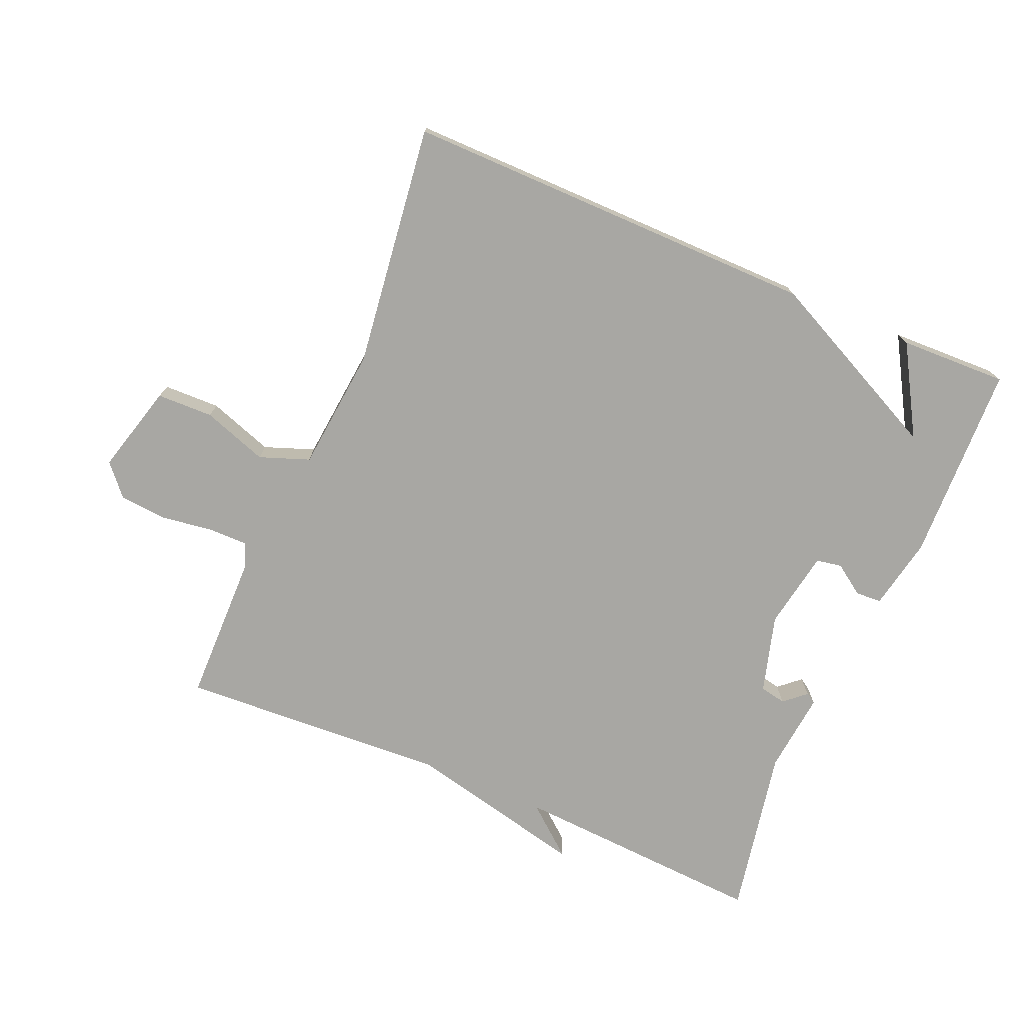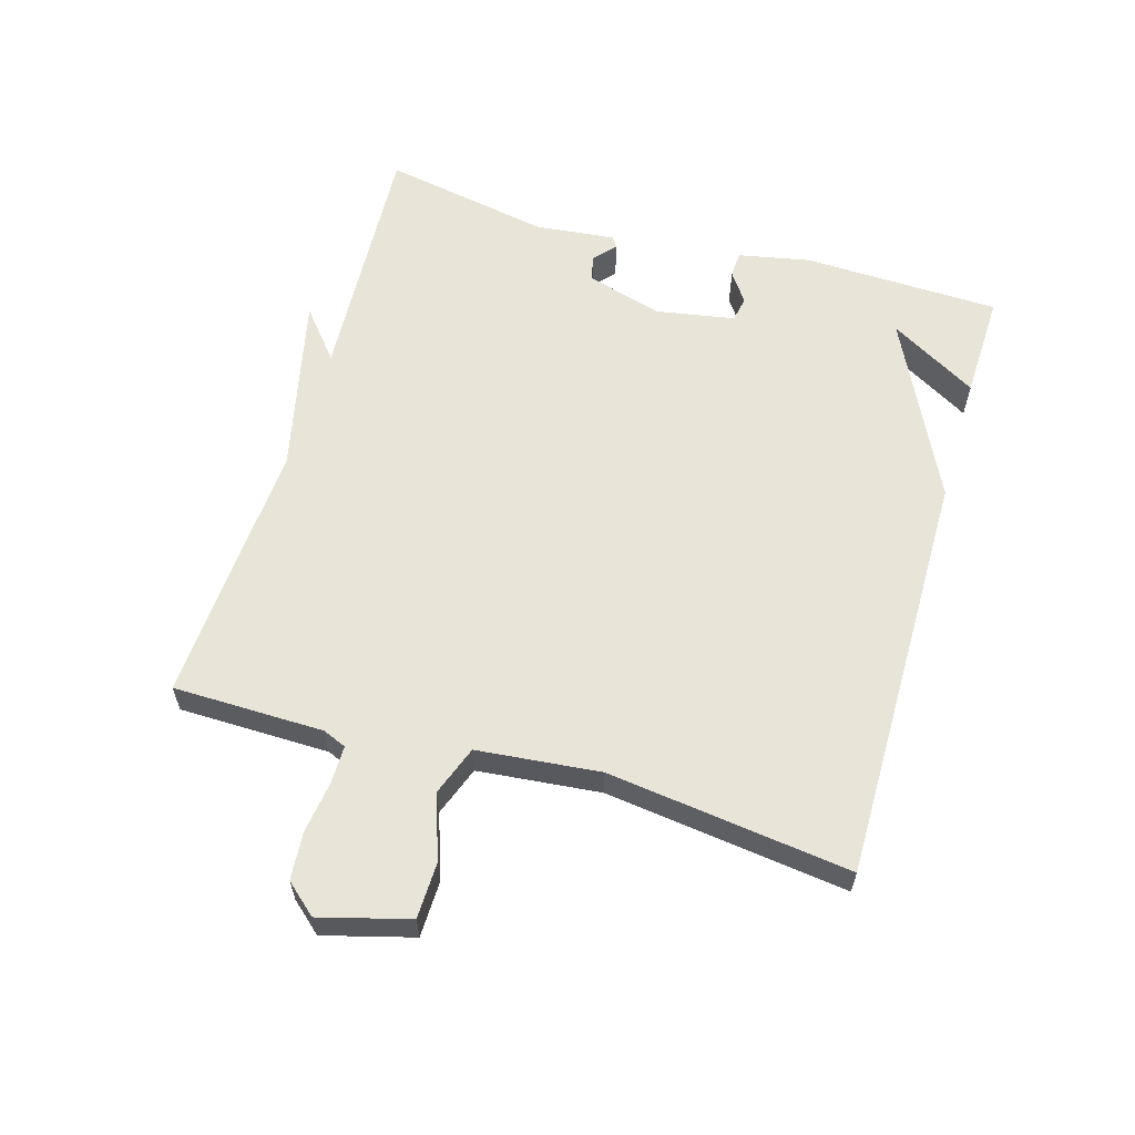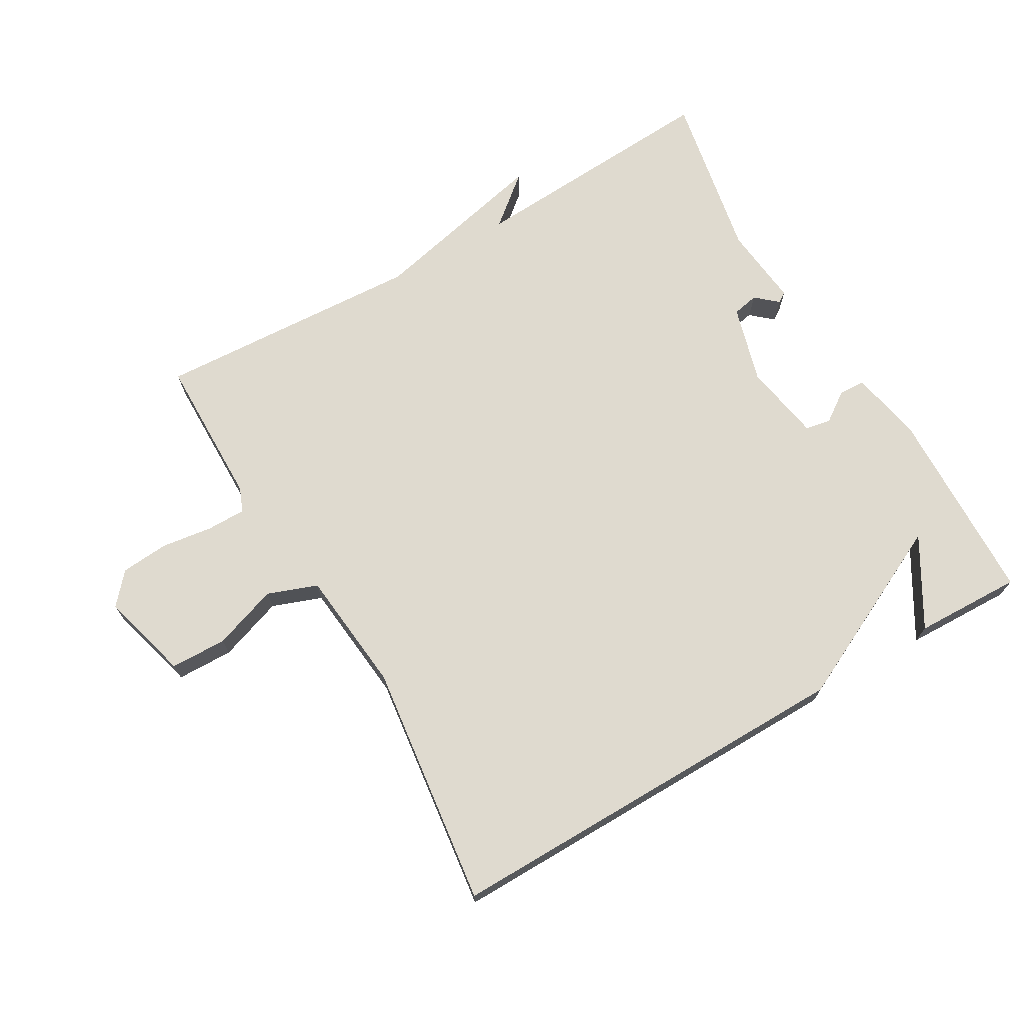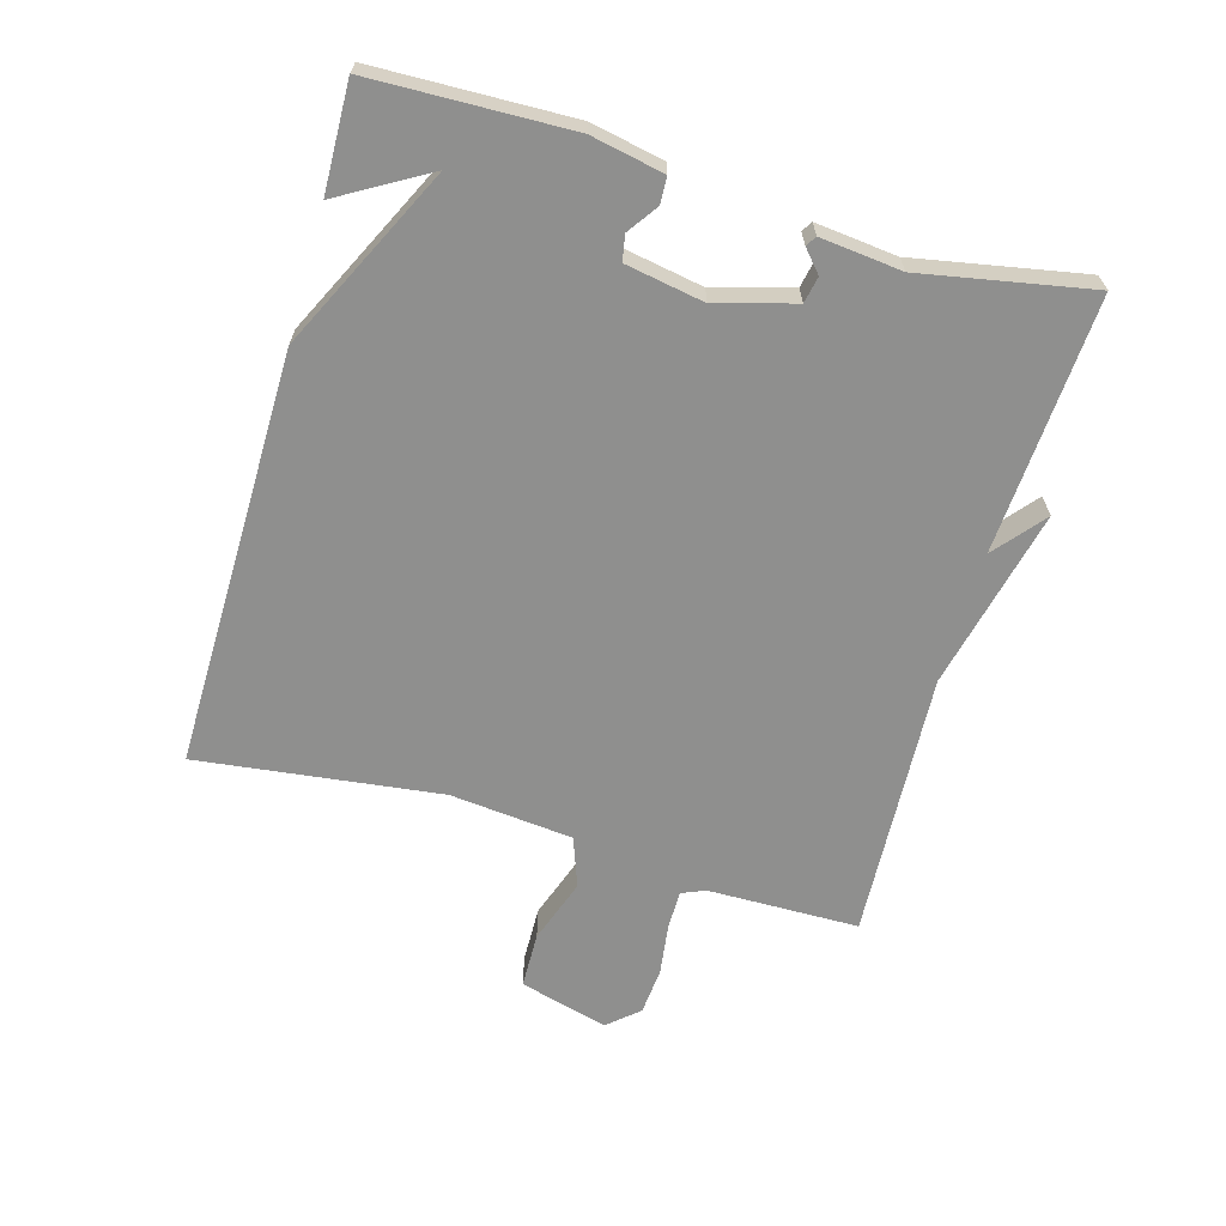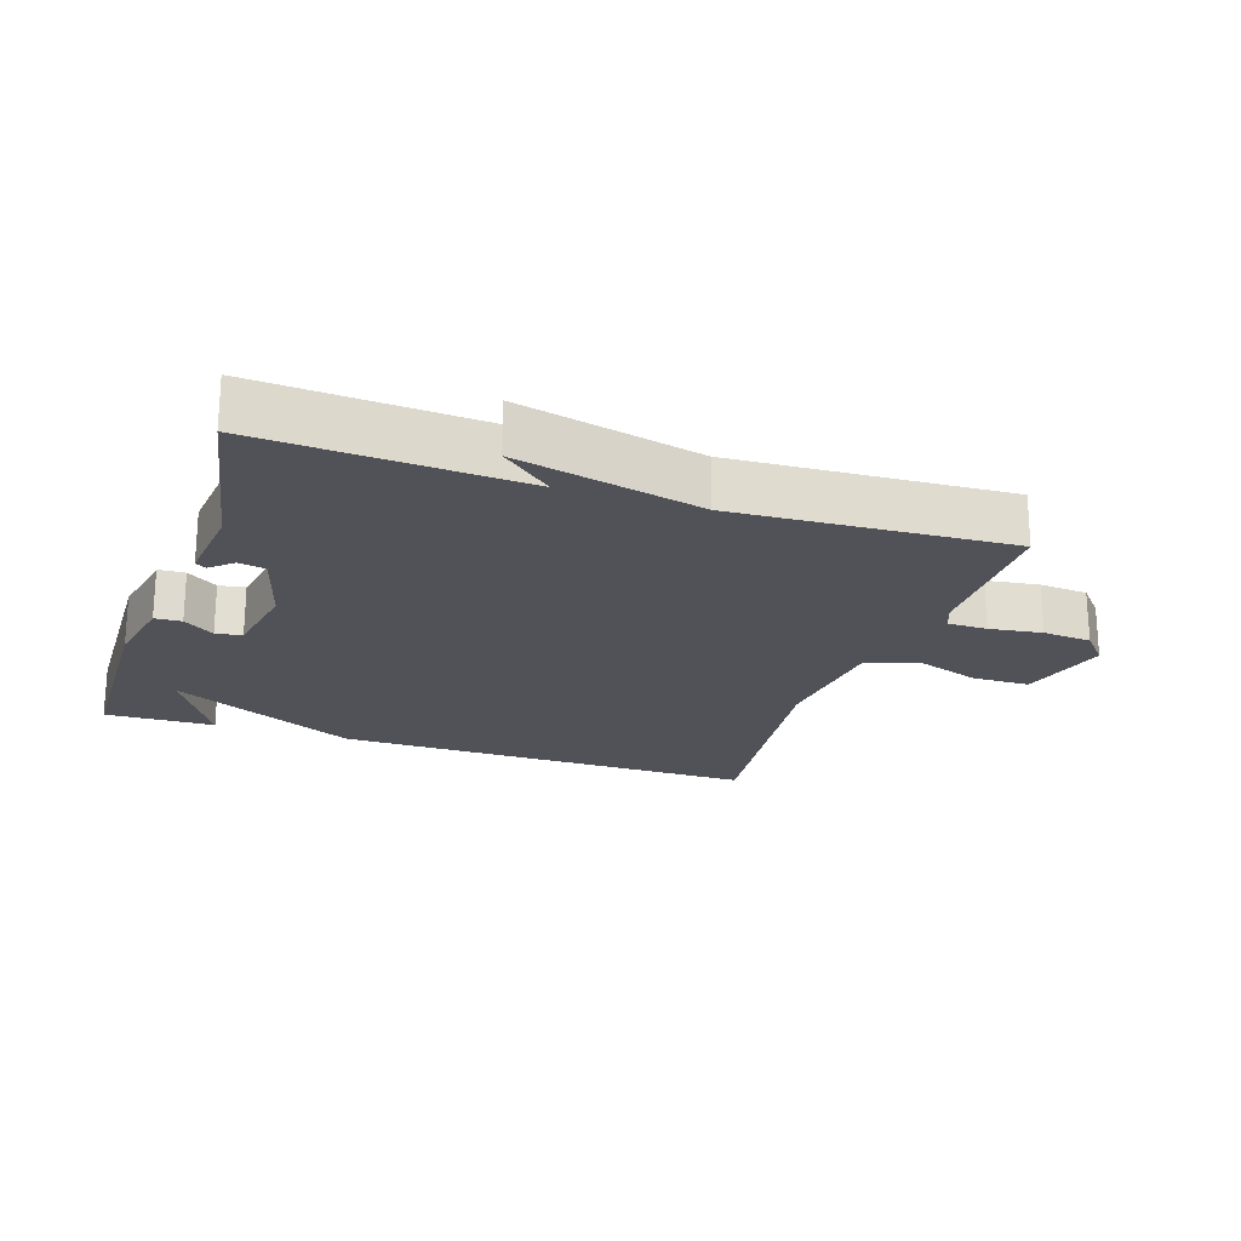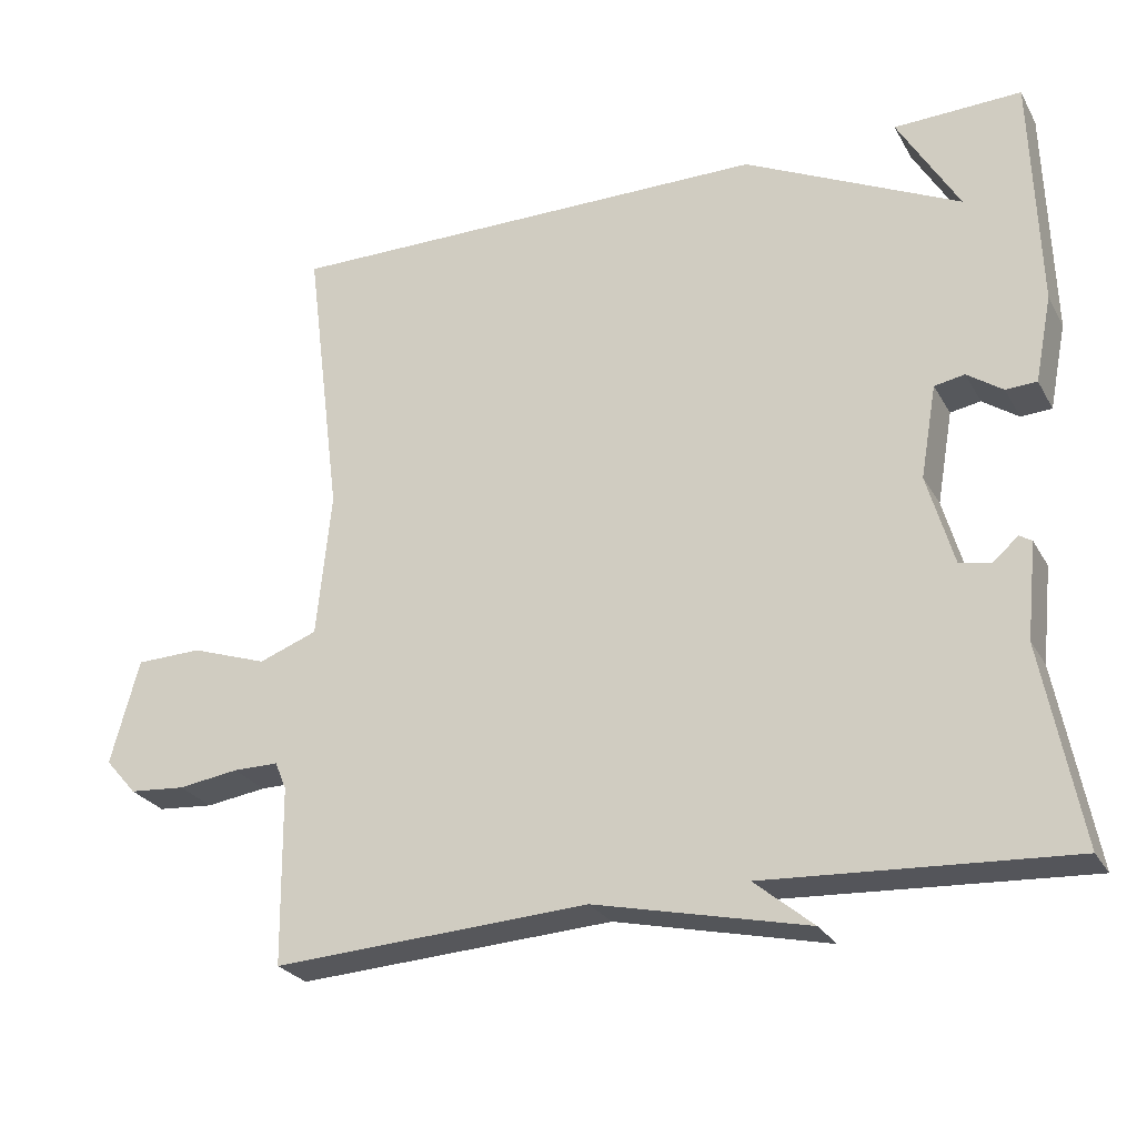
<metadata>
{"format":"obj","ext":"obj","renderer":"f3d","projection":"perspective","resolution":1024,"background":"white","views":[{"elev":-74.5,"azim":-23.1,"up":"+Y"},{"elev":59.9,"azim":-73.6,"up":"+Y"},{"elev":70.6,"azim":-30.2,"up":"+Y"},{"elev":-65.1,"azim":73.9,"up":"+Y"},{"elev":-21.5,"azim":161.3,"up":"+Y"},{"elev":-26.2,"azim":23.7,"up":"+Z"}]}
</metadata>
<code>
v -0.5 0.07 0.5
v 0.136 0.07 0.495
v 0.415 0.07 0.36
v 0.336 0.07 0.495
v 0.5 0.07 0.5
v 0.509 0.07 0.198
v 0.487 0.07 0.087
v 0.447 0.07 0.085
v 0.401 0.07 0.117
v 0.362 0.07 0.11
v 0.341 0.07 -0.01
v 0.375 0.07 -0.129
v 0.415 0.07 -0.137
v 0.448 0.07 -0.108
v 0.464 0.07 -0.118
v 0.451 0.07 -0.242
v 0.5 0.07 -0.5
v 0.11 0.07 -0.477
v 0.186 0.07 -0.54
v -0.09 0.07 -0.477
v -0.5 0.07 -0.5
v -0.503 0.07 -0.269
v -0.518 0.07 -0.233
v -0.577 0.07 -0.233
v -0.656 0.07 -0.244
v -0.729 0.07 -0.238
v -0.77 0.07 -0.191
v -0.733 0.07 -0.055
v -0.647 0.07 -0.053
v -0.548 0.07 -0.087
v -0.472 0.07 -0.059
v -0.453 0.07 0.129
v -0.5 0 0.5
v 0.136 0 0.495
v 0.415 0 0.36
v 0.336 0 0.495
v 0.5 0 0.5
v 0.509 0 0.198
v 0.487 0 0.087
v 0.447 0 0.085
v 0.401 0 0.117
v 0.362 0 0.11
v 0.341 0 -0.01
v 0.375 0 -0.129
v 0.415 0 -0.137
v 0.448 0 -0.108
v 0.464 0 -0.118
v 0.451 0 -0.242
v 0.5 0 -0.5
v 0.11 0 -0.477
v 0.186 0 -0.54
v -0.09 0 -0.477
v -0.5 0 -0.5
v -0.503 0 -0.269
v -0.518 0 -0.233
v -0.577 0 -0.233
v -0.656 0 -0.244
v -0.729 0 -0.238
v -0.77 0 -0.191
v -0.733 0 -0.055
v -0.647 0 -0.053
v -0.548 0 -0.087
v -0.472 0 -0.059
v -0.453 0 0.129
f 28 29 30
f 27 28 30
f 26 27 30
f 25 26 30
f 24 25 30
f 23 24 30 31
f 22 23 31
f 20 21 22 31
f 18 19 20 31
f 18 31 32
f 17 18 32
f 16 17 32
f 13 14 15 16
f 12 13 16
f 7 8 9
f 6 7 9
f 5 6 9
f 5 9 10
f 3 4 5
f 3 5 10
f 2 3 10
f 1 2 10 11
f 12 16 32 1
f 1 11 12
f 62 61 60
f 62 60 59
f 62 59 58
f 62 58 57
f 62 57 56
f 63 62 56 55
f 63 55 54
f 63 54 53 52
f 63 52 51 50
f 64 63 50
f 64 50 49
f 64 49 48
f 48 47 46 45
f 48 45 44
f 41 40 39
f 41 39 38
f 41 38 37
f 42 41 37
f 37 36 35
f 42 37 35
f 42 35 34
f 43 42 34 33
f 33 64 48 44
f 44 43 33
f 1 33 34 2
f 2 34 35 3
f 3 35 36 4
f 4 36 37 5
f 5 37 38 6
f 6 38 39 7
f 7 39 40 8
f 8 40 41 9
f 9 41 42 10
f 10 42 43 11
f 11 43 44 12
f 12 44 45 13
f 13 45 46 14
f 14 46 47 15
f 15 47 48 16
f 16 48 49 17
f 17 49 50 18
f 18 50 51 19
f 19 51 52 20
f 20 52 53 21
f 21 53 54 22
f 22 54 55 23
f 23 55 56 24
f 24 56 57 25
f 25 57 58 26
f 26 58 59 27
f 27 59 60 28
f 28 60 61 29
f 29 61 62 30
f 30 62 63 31
f 31 63 64 32
f 32 64 33 1

</code>
